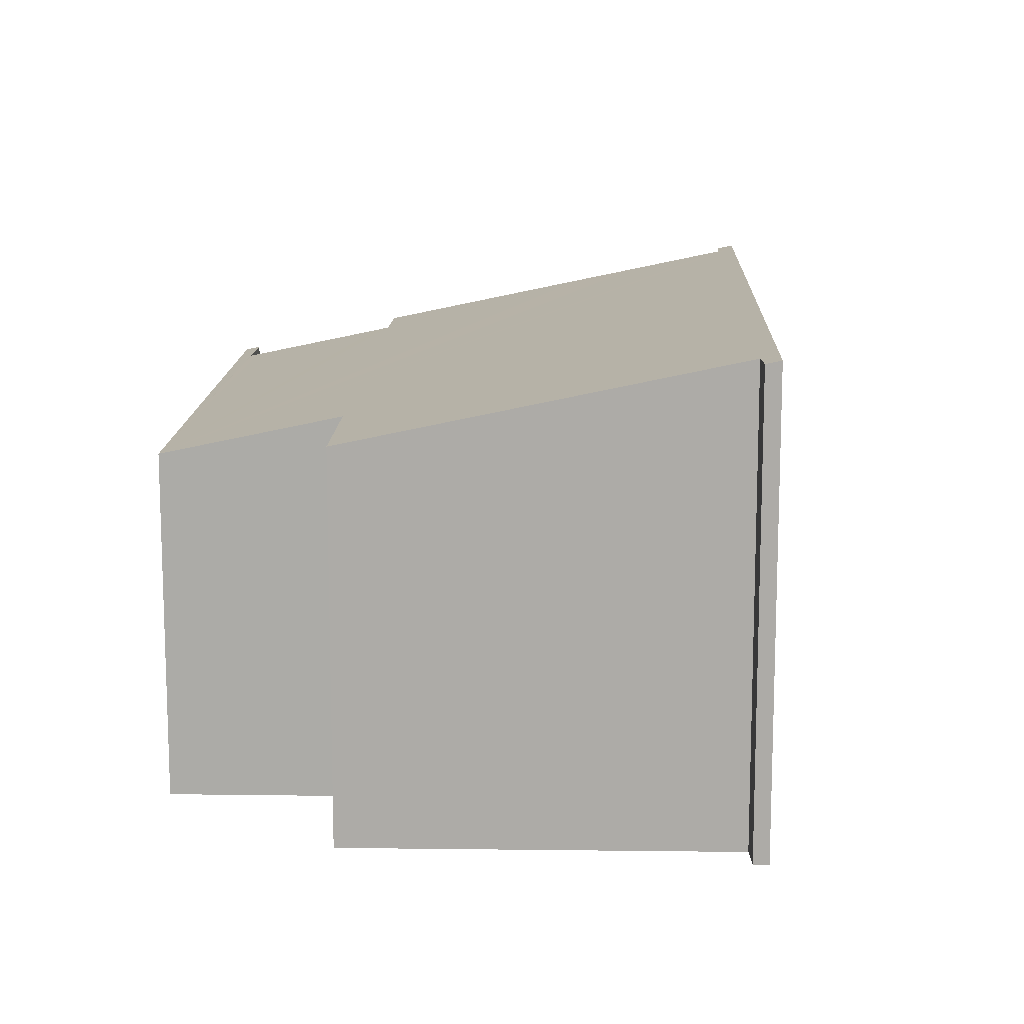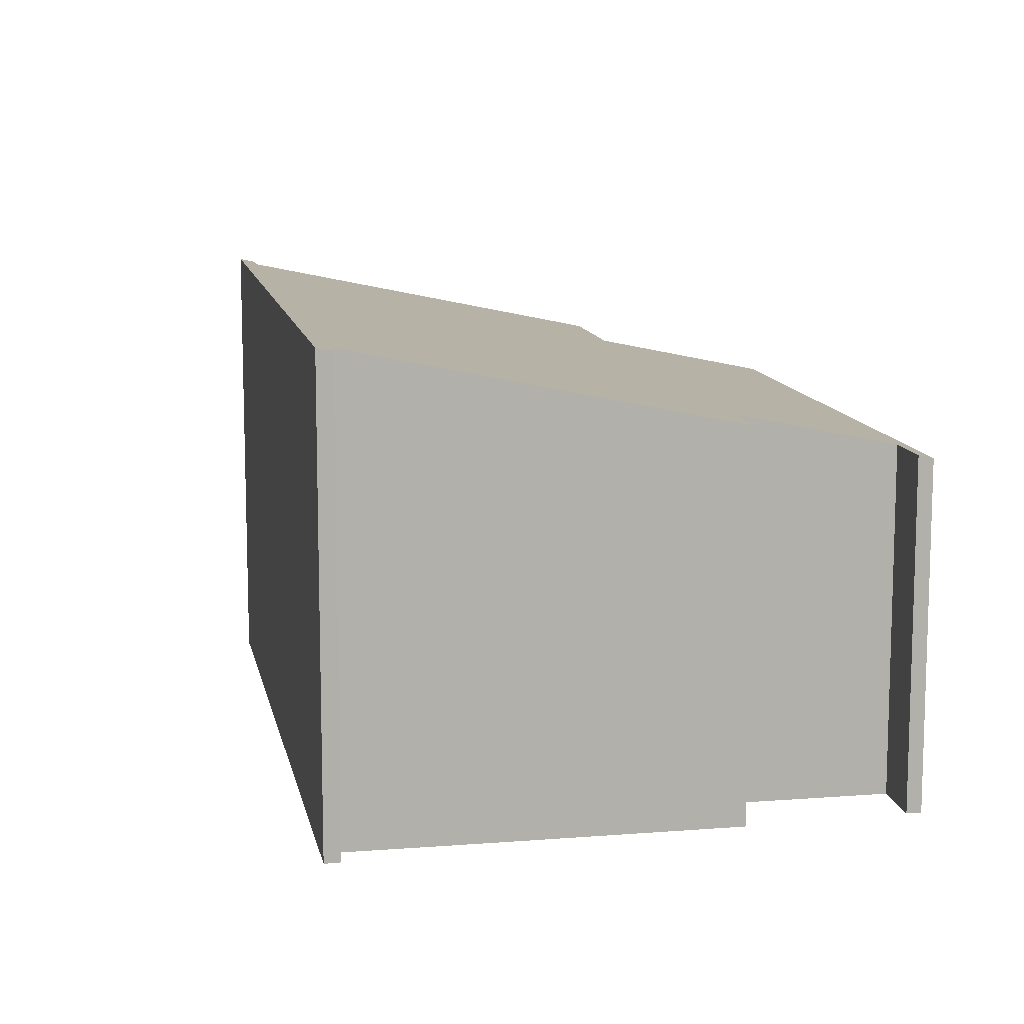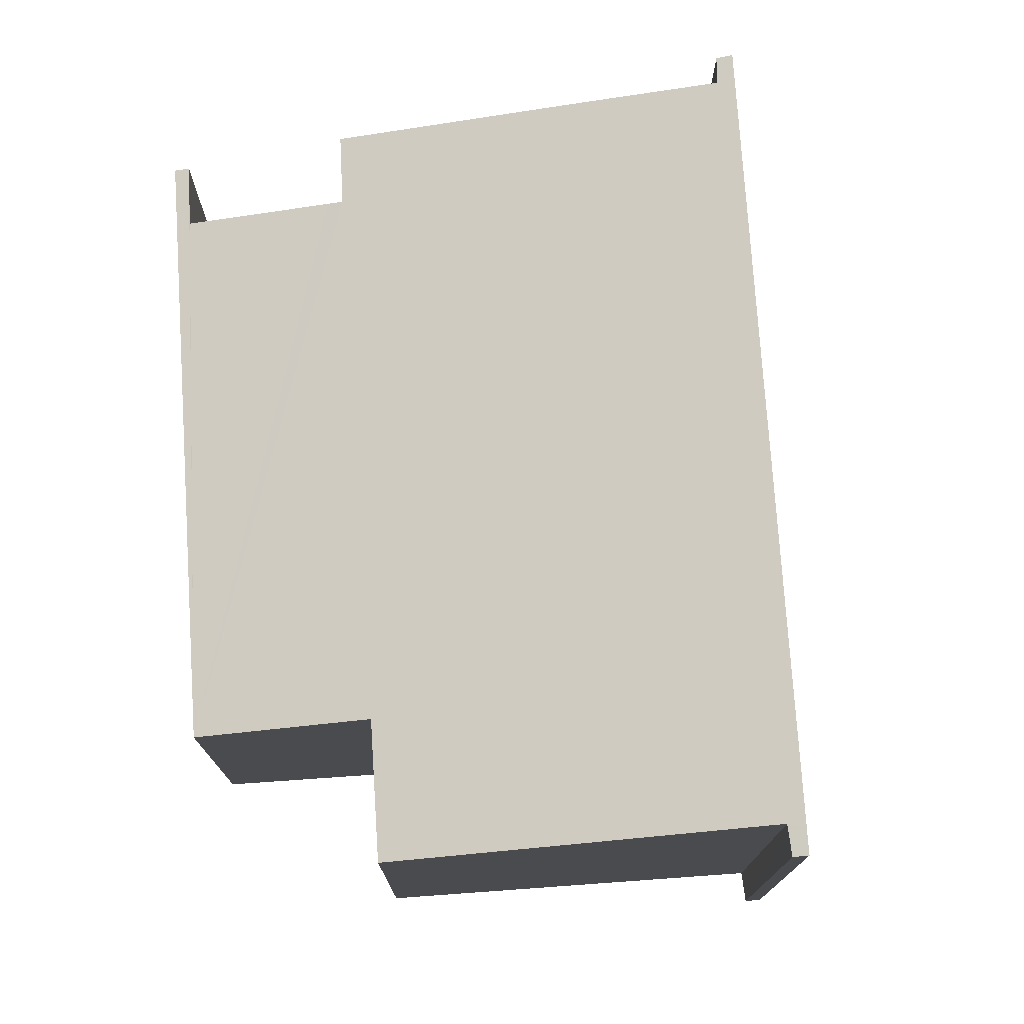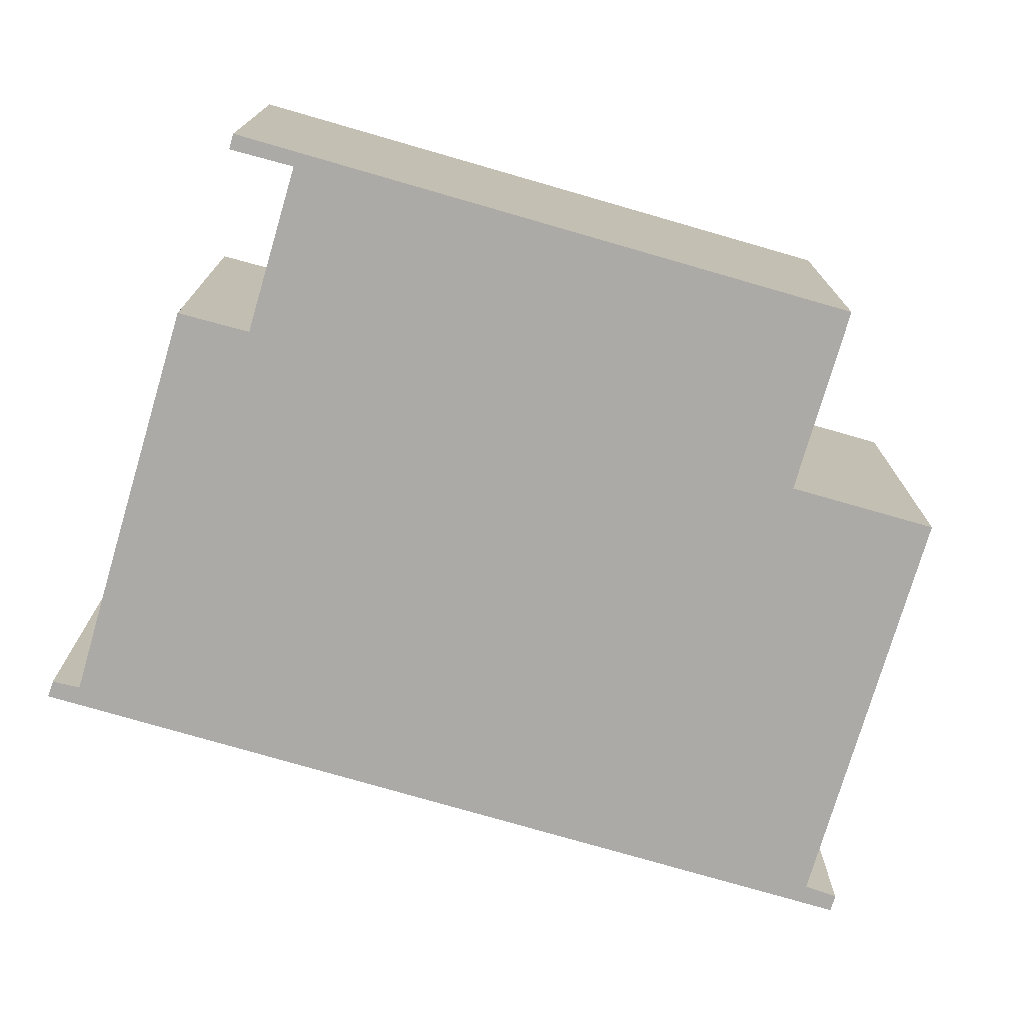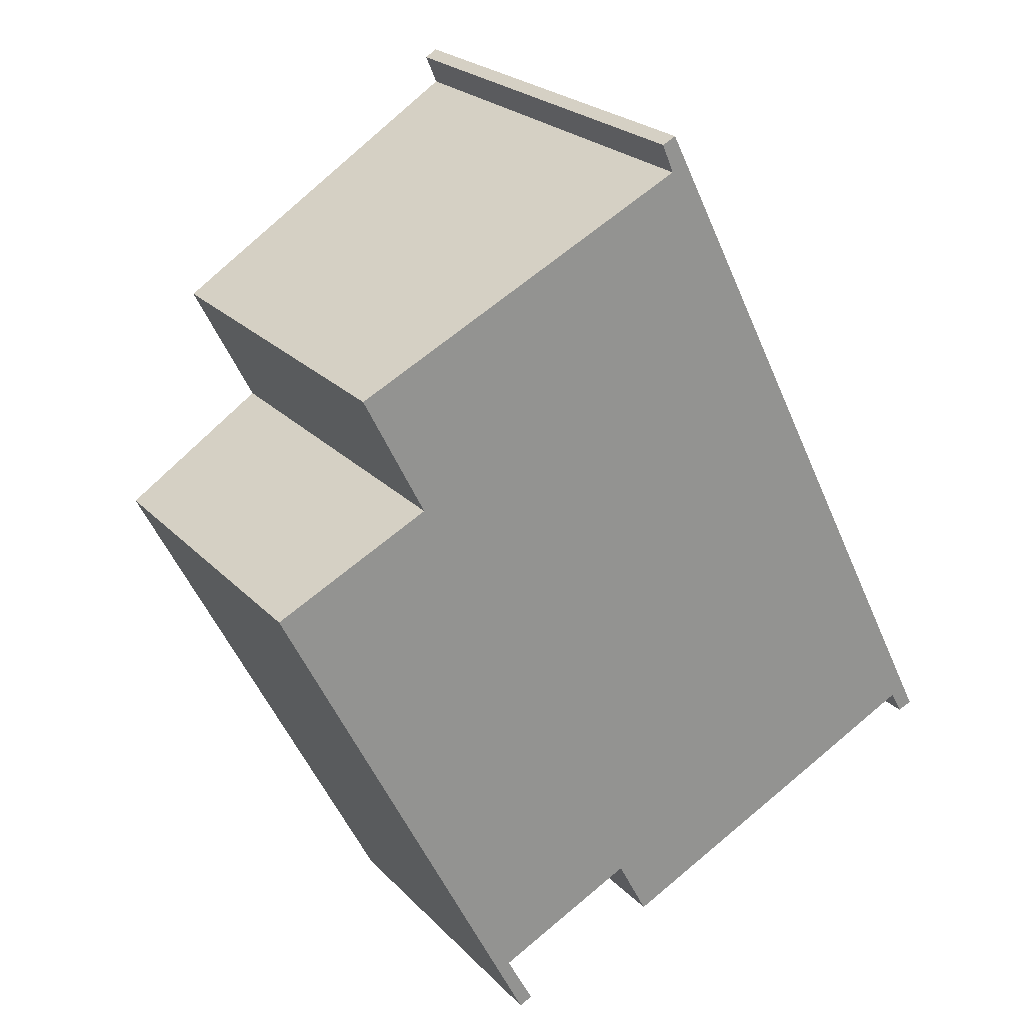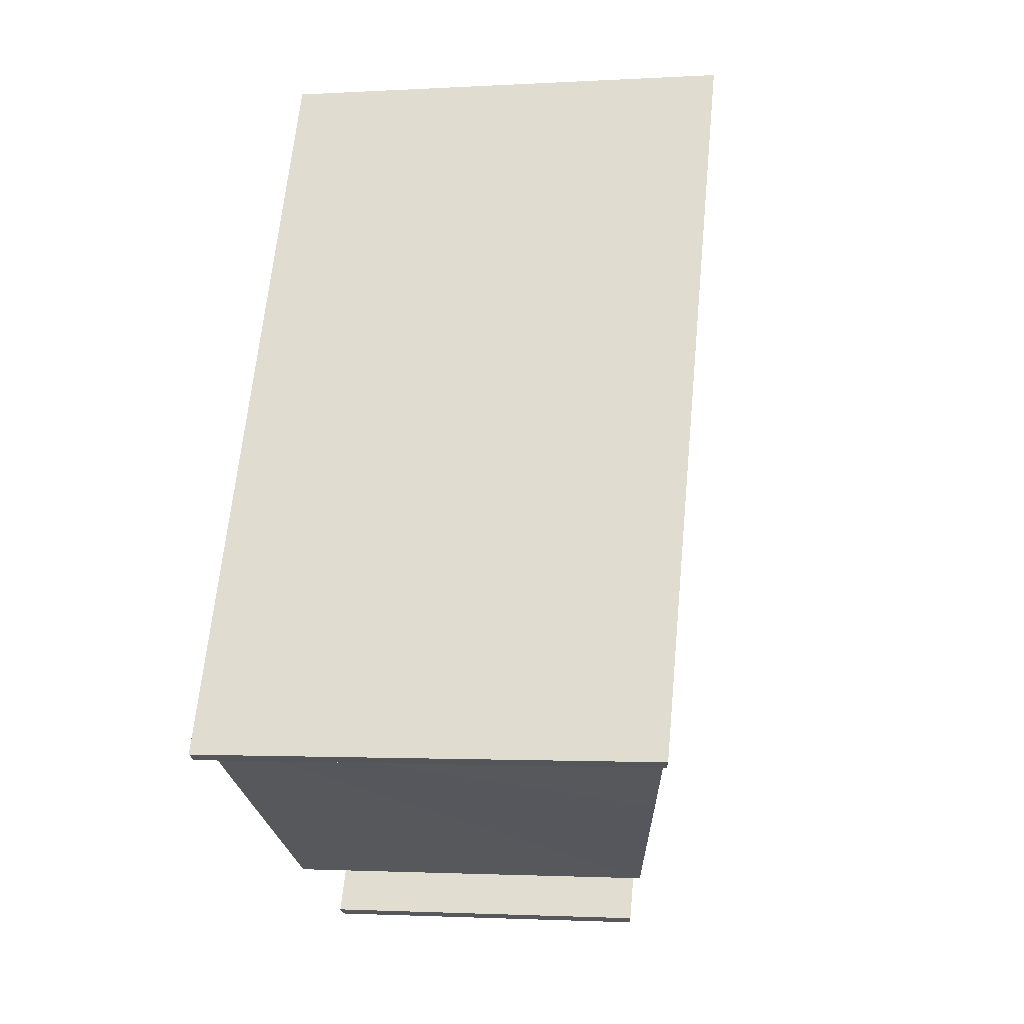
<metadata>
{"format":"obj","ext":"obj","renderer":"f3d","projection":"perspective","resolution":1024,"background":"white","views":[{"elev":13.4,"azim":-24.7,"up":"+Y"},{"elev":11.5,"azim":142.6,"up":"+Y"},{"elev":75.9,"azim":-30.4,"up":"+Y"},{"elev":-76.0,"azim":-132.8,"up":"+Y"},{"elev":23.4,"azim":-31.5,"up":"+Z"},{"elev":-1.9,"azim":102.1,"up":"+Z"}]}
</metadata>
<code>
v  0 5.786 3.543e-16
v  4.752 5.844 -8.889
v  4.528 5.791 -9.001
v  4.272 5.84 -7.978
v  4.406 5.871 -7.911
v  6.464 6.358 -6.884
v  6.697 6.414 -6.767
v  10.53 7.196 -6.166
v  11.51 7.427 -5.677
v  13.03 7.788 -4.913
v  13.34 7.849 -4.894
v  2.67 6.418 1.327
v  7.42 7.787 6.287
v  7.635 7.849 6.512
v  1.611 6.415 3.421
v  7.379 7.788 6.385
v  7.217 7.794 6.769
v  7.449 7.849 6.884
v  13.09 7.789 -5.019
v  13.49 7.849 -5.193
v  13.24 7.792 -5.3
v  7.237 6.419 -7.795
v  7.237 4.773e-16 -7.795
v  6.697 4.144e-16 -6.767
v  4.528 5.512e-16 -9.001
v  0 0 0
v  2.67 -8.126e-17 1.327
v  1.611 -2.095e-16 3.421
v  7.42 -3.85e-16 6.287
v  7.217 -4.145e-16 6.769
v  7.379 -3.91e-16 6.385
v  13.24 3.245e-16 -5.3
v  13.03 3.008e-16 -4.913
v  13.09 3.073e-16 -5.019
v  4.272 4.885e-16 -7.978
v  6.464 4.215e-16 -6.884
v  4.406 4.844e-16 -7.911
v  4.752 5.443e-16 -8.889
v  13.49 3.18e-16 -5.193
v  11.51 3.476e-16 -5.677
v  10.53 3.776e-16 -6.166
v  7.449 -4.215e-16 6.884
v  7.635 -3.987e-16 6.512
v  13.34 2.997e-16 -4.894
g defaultobject
f 1 2 3
f 2 1 4
f 4 1 5
f 5 1 6
f 6 1 7
f 7 1 8
f 8 1 9
f 9 1 10
f 10 1 11
f 11 1 12
f 11 12 13
f 11 13 14
f 13 12 15
f 14 13 16
f 14 16 17
f 14 17 18
f 19 20 21
f 20 19 11
f 11 19 10
f 8 22 7
f 23 7 22
f 7 23 24
f 25 1 3
f 1 25 26
f 27 15 12
f 15 27 28
f 29 16 13
f 16 30 17
f 30 16 29
f 30 29 31
f 32 19 21
f 19 32 10
f 10 32 33
f 33 32 34
f 24 6 7
f 6 24 5
f 5 24 4
f 4 24 35
f 35 24 36
f 35 36 37
f 38 3 2
f 3 38 25
f 39 21 20
f 21 39 32
f 33 9 10
f 9 33 8
f 8 33 22
f 22 33 23
f 23 33 40
f 23 40 41
f 4 38 2
f 38 4 35
f 42 14 18
f 14 42 11
f 11 42 43
f 11 43 44
f 11 44 20
f 20 44 39
f 1 27 12
f 27 1 26
f 15 29 13
f 29 15 28
f 17 42 18
f 42 17 30
f 44 32 39
f 32 44 34
f 34 44 43
f 34 43 33
f 33 43 40
f 40 43 41
f 41 43 23
f 23 43 24
f 24 43 36
f 36 43 37
f 37 43 35
f 42 29 43
f 29 42 31
f 31 42 30
f 28 27 29
f 35 25 38
f 25 35 26
f 26 35 27
f 27 35 29
f 29 35 43

</code>
